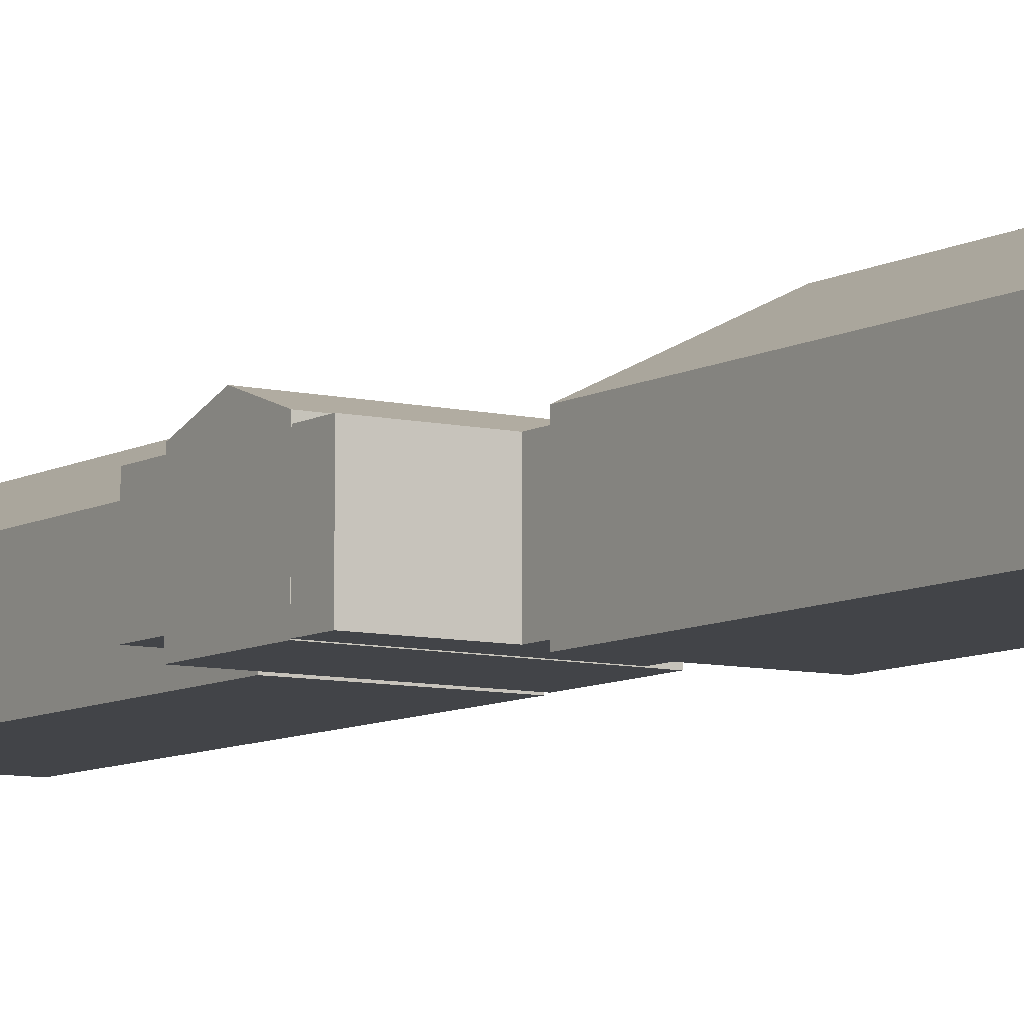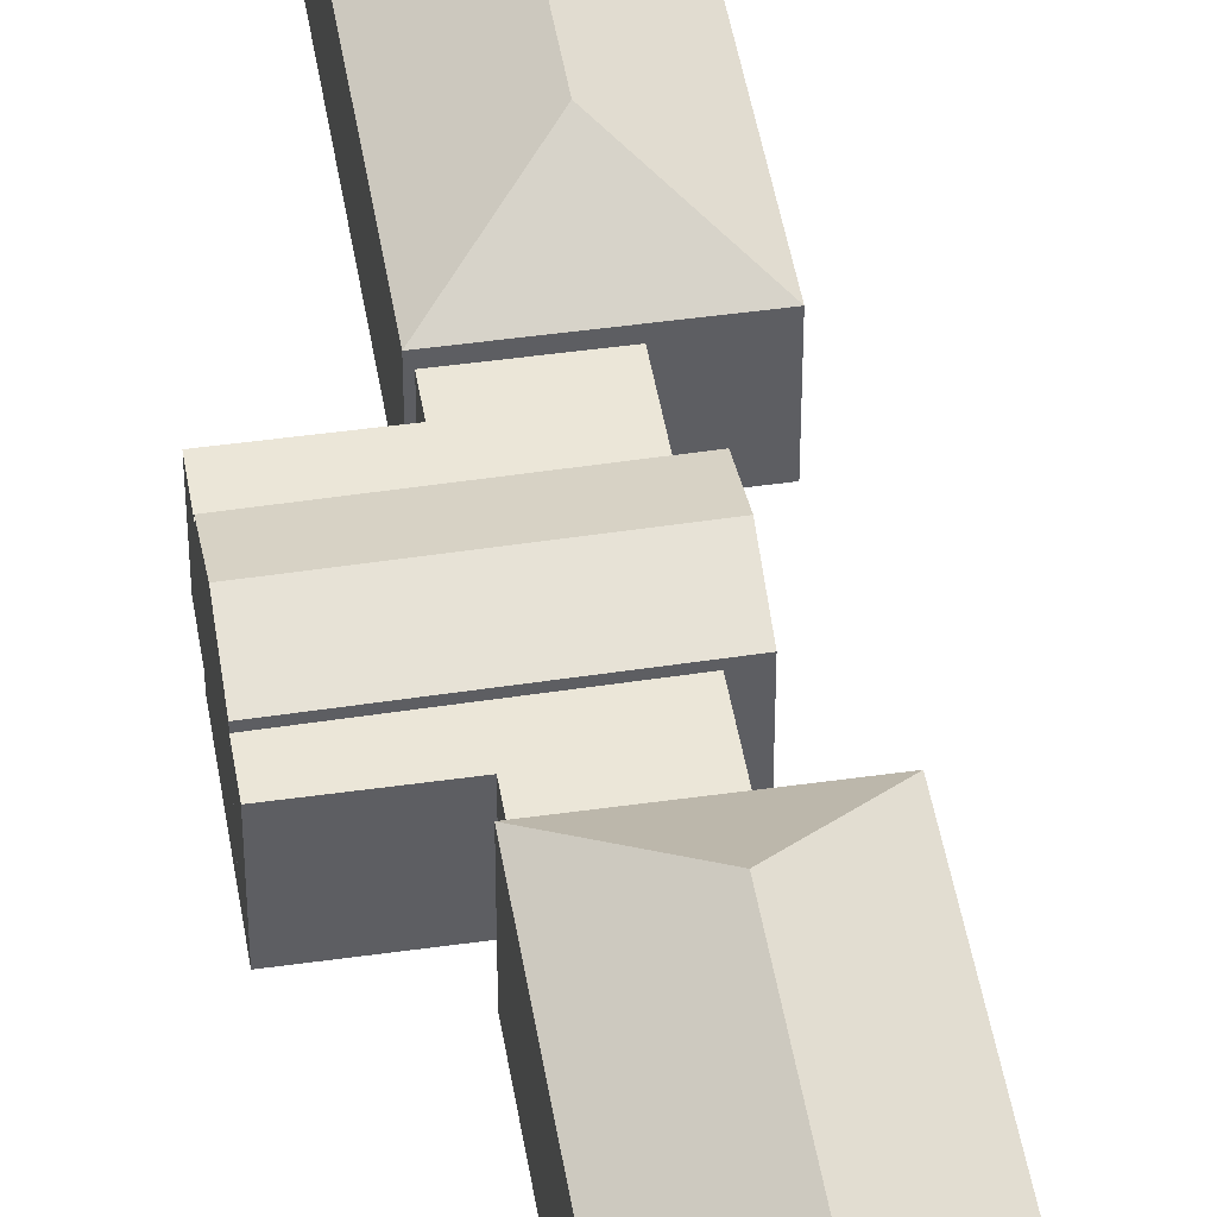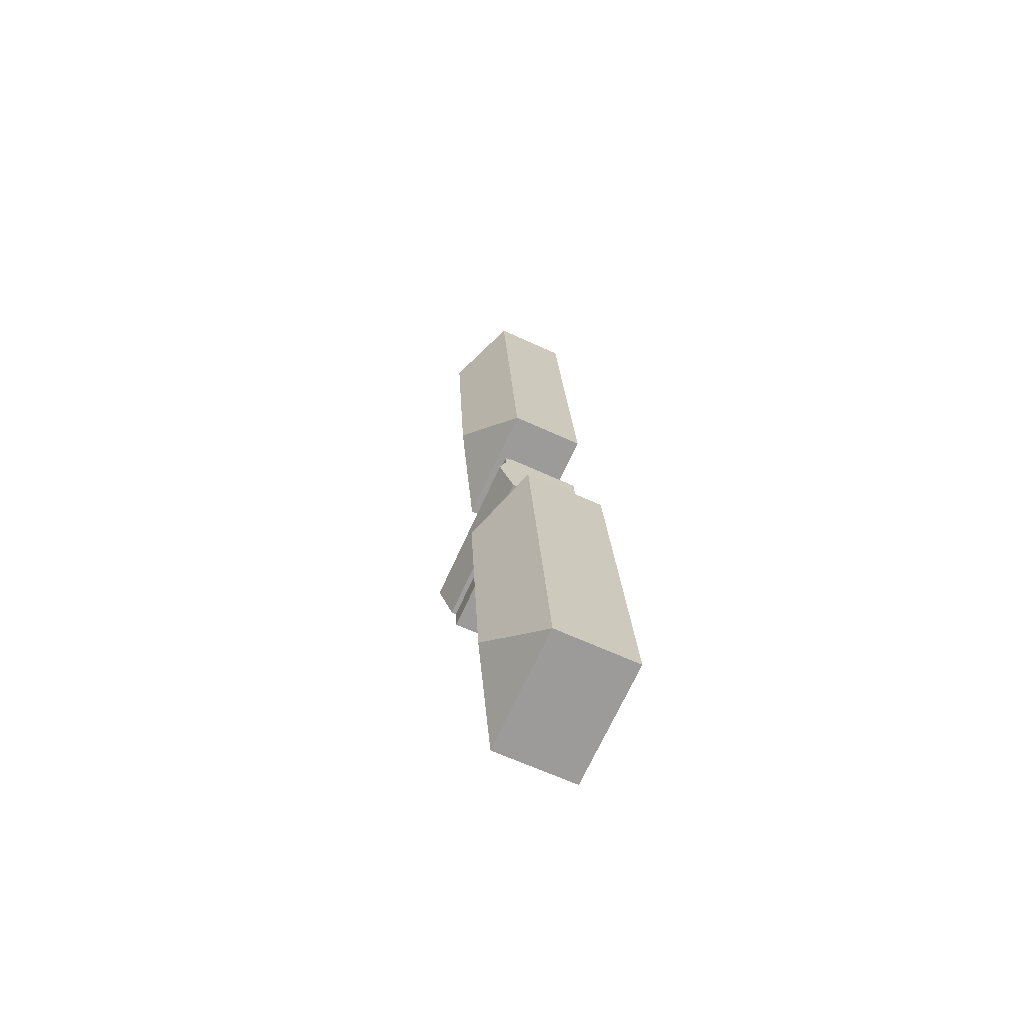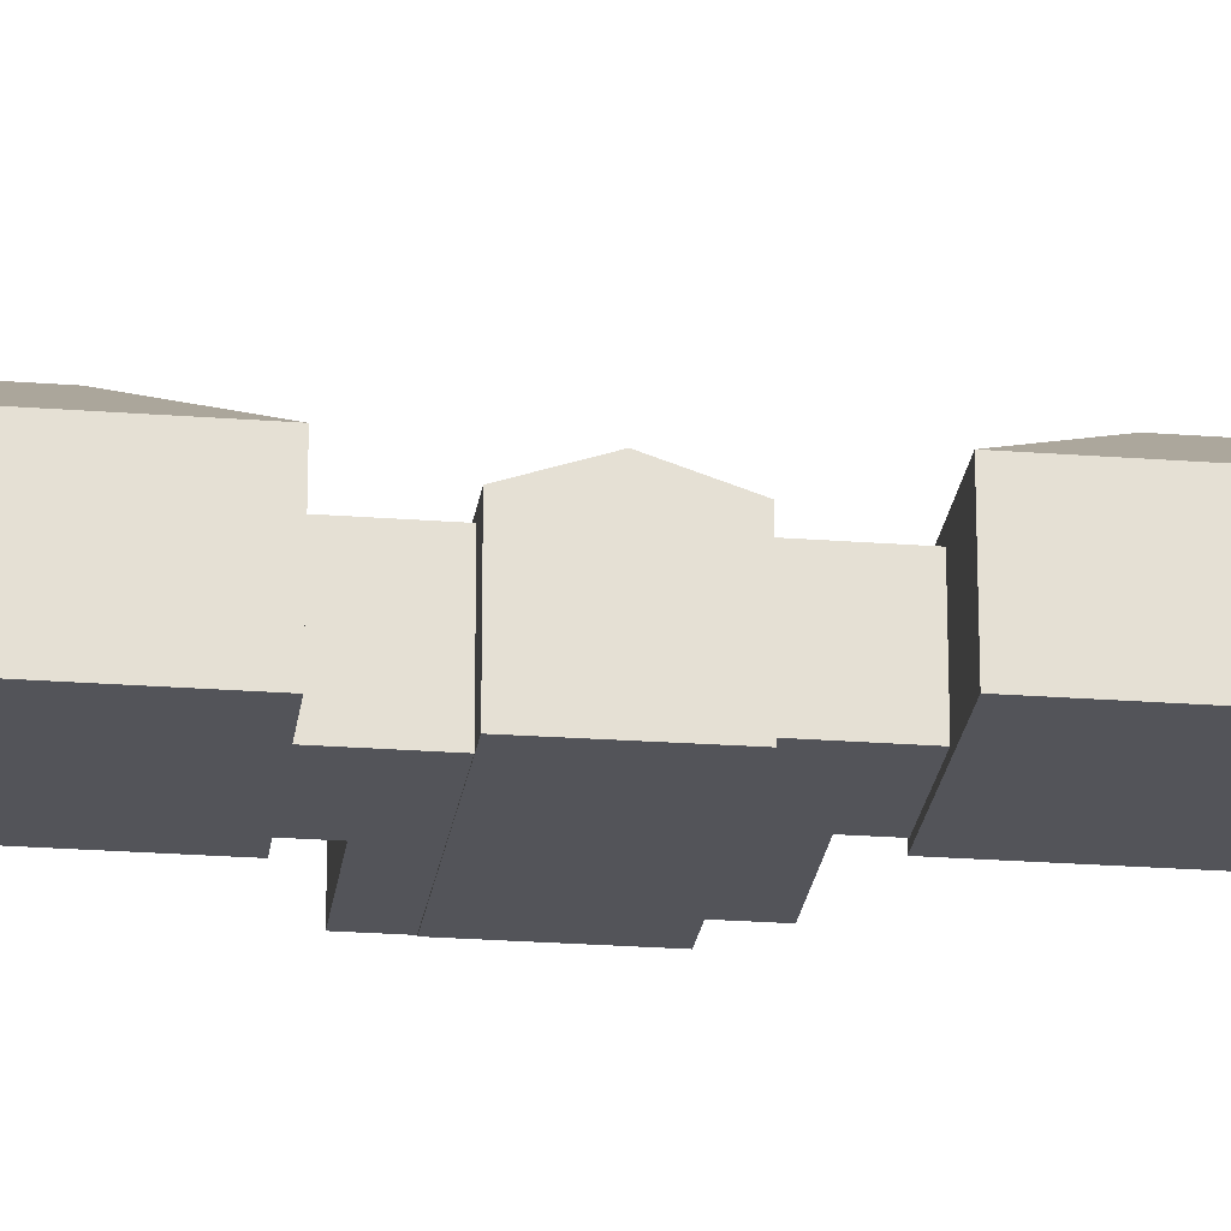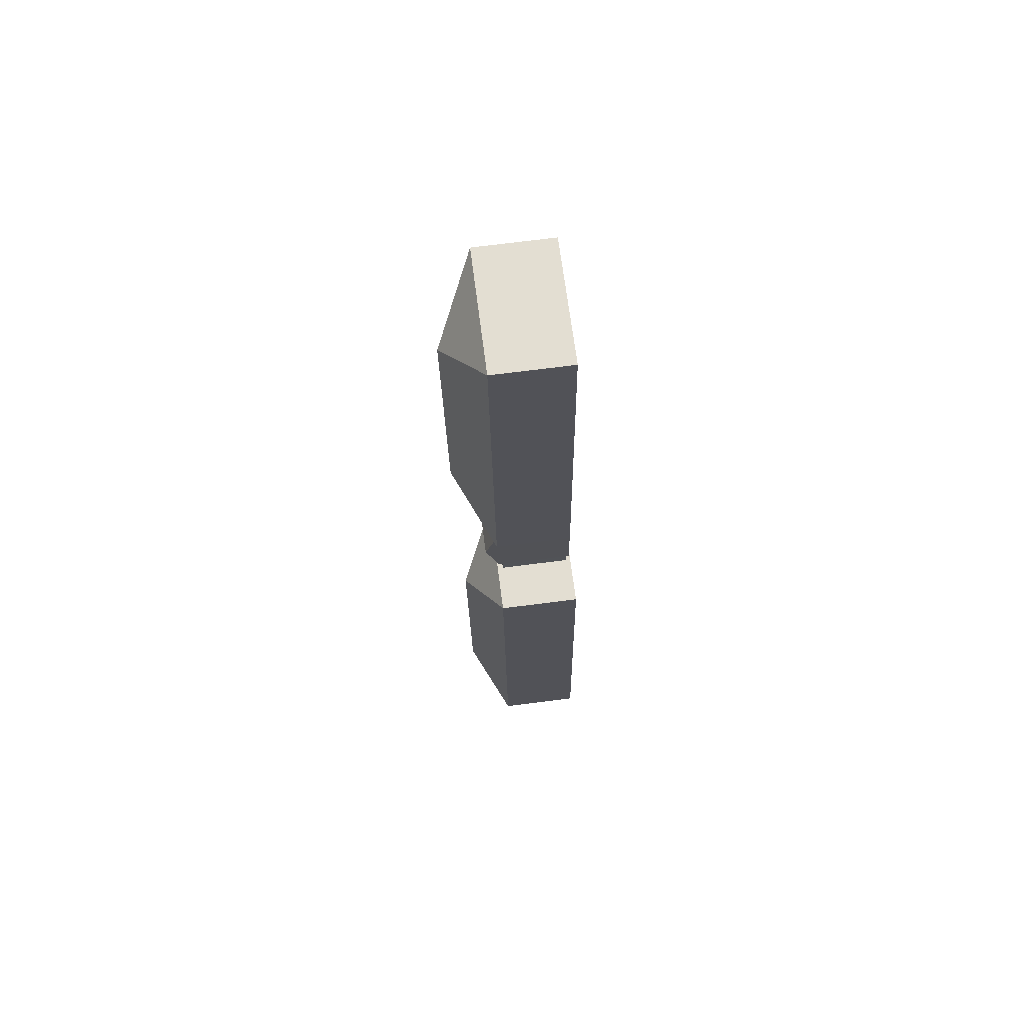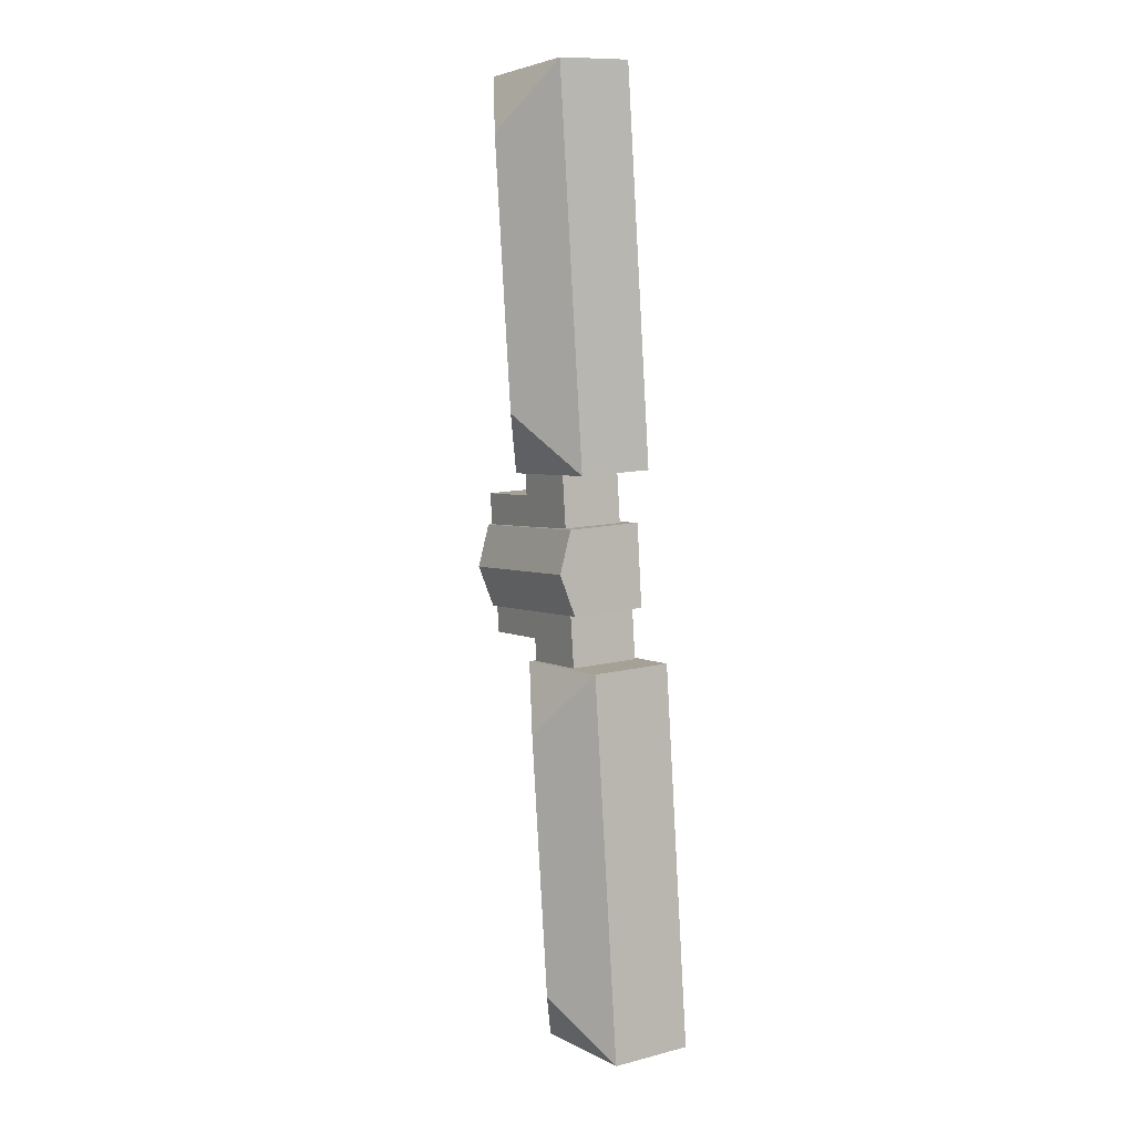
<metadata>
{"format":"obj","ext":"obj","renderer":"f3d","projection":"perspective","resolution":1024,"background":"white","views":[{"elev":-8.1,"azim":152.7,"up":"+Y"},{"elev":46.3,"azim":176.7,"up":"+Y"},{"elev":-64.3,"azim":-114.9,"up":"+Z"},{"elev":-23.9,"azim":-91.4,"up":"+Y"},{"elev":73.2,"azim":-97.2,"up":"+Z"},{"elev":11.2,"azim":-121.9,"up":"+Z"}]}
</metadata>
<code>
v  10.67 11.95 62.19
v  32.02 10.11 65.26
v  31.46 11.95 59.79
v  11.19 10.11 67.67
v  10.15 10.11 56.71
v  30.9 10.11 54.31
v  30.53 9.468 50.69
v  12.19 9.468 56.49
v  30.9 9.468 54.3
v  20.99 9.468 51.67
v  20.68 9.468 48.68
v  11.48 9.468 49.63
v  23.22 9.528 73.38
v  22.91 9.528 70.4
v  14.03 9.528 74.32
v  32.02 9.528 65.22
v  13.32 9.528 67.45
v  32.45 9.528 69.42
v  8.832 15.13 7.181
v  16.01 10.23 -1.65
v  0.0002305 10.23 -0.0003429
v  5.181 10.23 50.28
v  12.36 15.13 41.45
v  21.19 10.23 48.63
v  23.22 1.83 73.38
v  24.22 1.83 73.36
v  24.22 1.83 73.28
v  16.52 15.61 82.15
v  23.7 10.62 73.32
v  7.69 10.62 74.97
v  12.85 10.62 125.3
v  20.03 15.61 116.5
v  28.86 10.62 123.6
v  31.46 -3.661e-15 59.79
v  30.9 -3.326e-15 54.31
v  32.02 -3.996e-15 65.26
v  10.67 -3.808e-15 62.19
v  11.19 -4.144e-15 67.67
v  10.15 -3.473e-15 56.71
v  30.53 0.06 50.69
v  30.9 0.06 54.3
v  20.99 0.06 51.67
v  20.68 0.06 48.68
v  11.48 0.06 49.63
v  12.19 0.06 56.49
v  13.32 1.3 67.46
v  14.03 1.3 74.32
v  23.22 1.3 73.38
v  22.91 1.3 70.4
v  32.45 1.3 69.42
v  32.02 1.3 65.22
v  21.19 -0.6 48.63
v  5.181 -0.6 50.28
v  0 -0.6 -3.674e-17
v  16.01 -0.6 -1.649
v  28.86 0.75 123.6
v  12.85 0.75 125.3
v  7.69 0.75 74.97
v  23.7 0.75 73.32
v  24.22 1.82 73.36
v  23.22 1.82 73.38
v  24.22 1.82 73.28
g defaultobject
f 1 2 3
f 2 1 4
f 5 3 6
f 3 5 1
f 7 8 9
f 8 7 10
f 8 10 11
f 8 11 12
f 13 14 15
f 15 16 17
f 16 15 14
f 16 14 18
f 19 20 21
f 19 22 23
f 22 19 21
f 19 24 20
f 24 19 23
f 22 24 23
f 25 26 27
f 28 29 30
f 28 31 32
f 31 28 30
f 28 33 29
f 33 28 32
f 31 33 32
f 6 34 35
f 34 6 36
f 36 6 2
f 2 6 3
f 4 37 38
f 37 4 39
f 39 4 5
f 5 4 1
f 36 4 38
f 4 36 2
f 5 35 39
f 35 5 6
f 40 9 41
f 9 40 7
f 10 40 42
f 40 10 7
f 43 10 42
f 10 43 11
f 12 43 44
f 43 12 11
f 8 44 45
f 44 8 12
f 41 8 45
f 8 41 9
f 15 46 47
f 46 15 17
f 48 15 47
f 15 48 13
f 49 13 48
f 13 49 14
f 50 14 49
f 14 50 18
f 51 18 50
f 18 51 16
f 17 51 46
f 51 17 16
f 52 22 53
f 22 52 24
f 22 54 53
f 54 22 21
f 21 55 54
f 55 21 20
f 55 24 52
f 24 55 20
f 56 31 57
f 31 56 33
f 31 58 57
f 58 31 30
f 30 59 58
f 59 30 29
f 59 33 56
f 33 59 29
f 34 39 35
f 39 34 36
f 39 36 38
f 39 38 37
f 41 42 40
f 42 41 45
f 42 45 44
f 44 43 42
f 46 48 47
f 48 46 49
f 49 46 51
f 49 51 50
f 53 55 52
f 55 53 54
f 60 61 62
f 58 56 57
f 56 58 59

</code>
